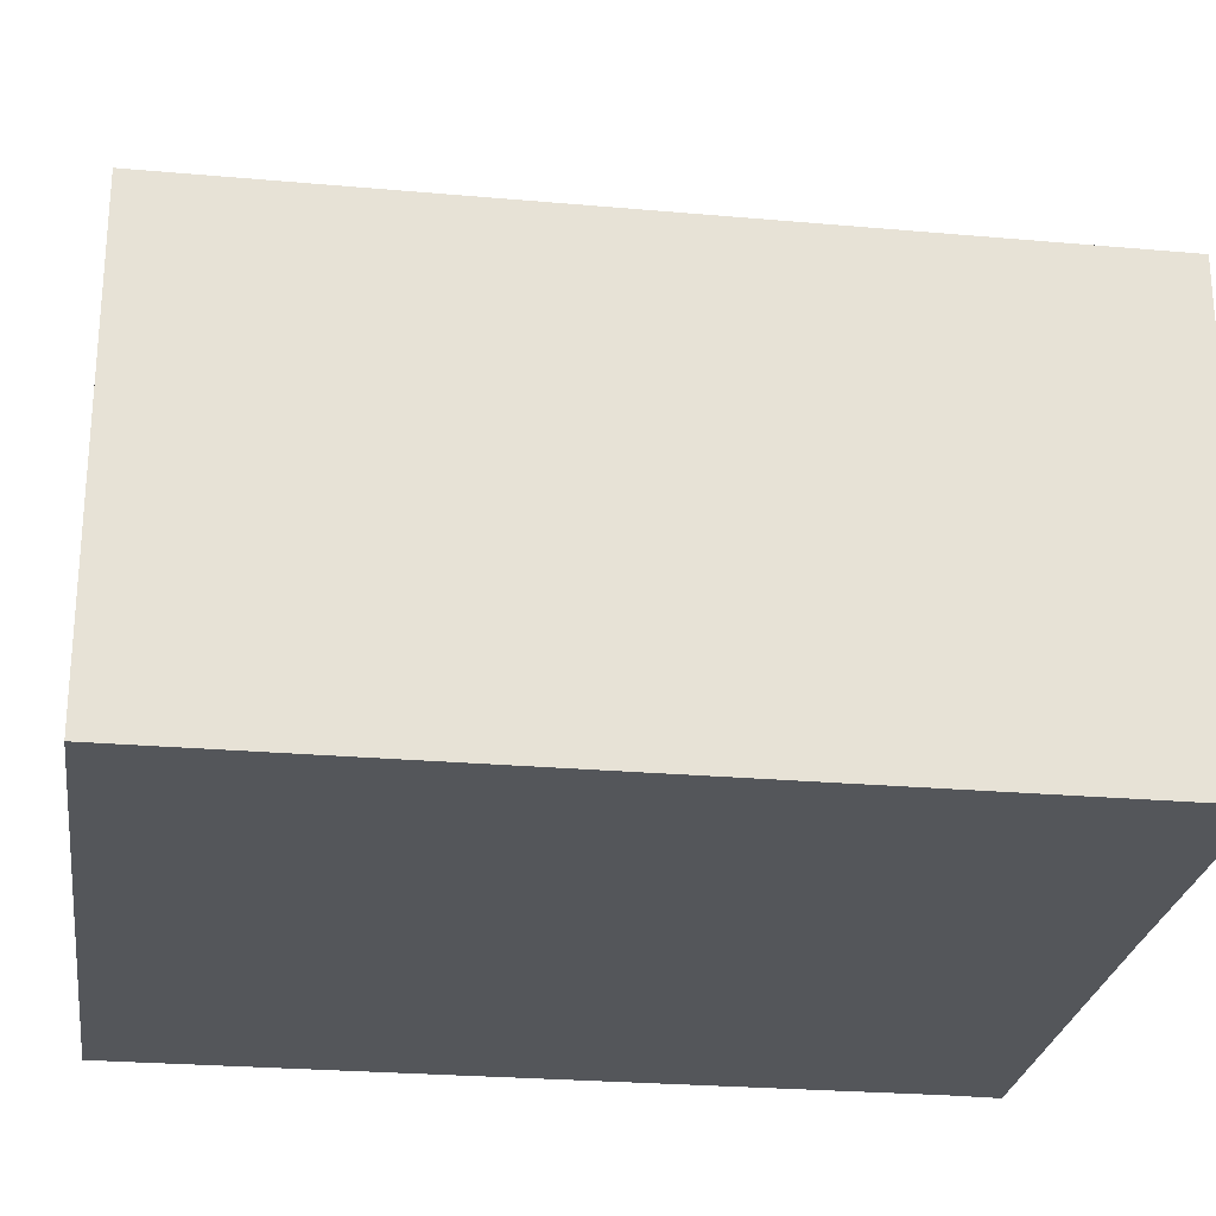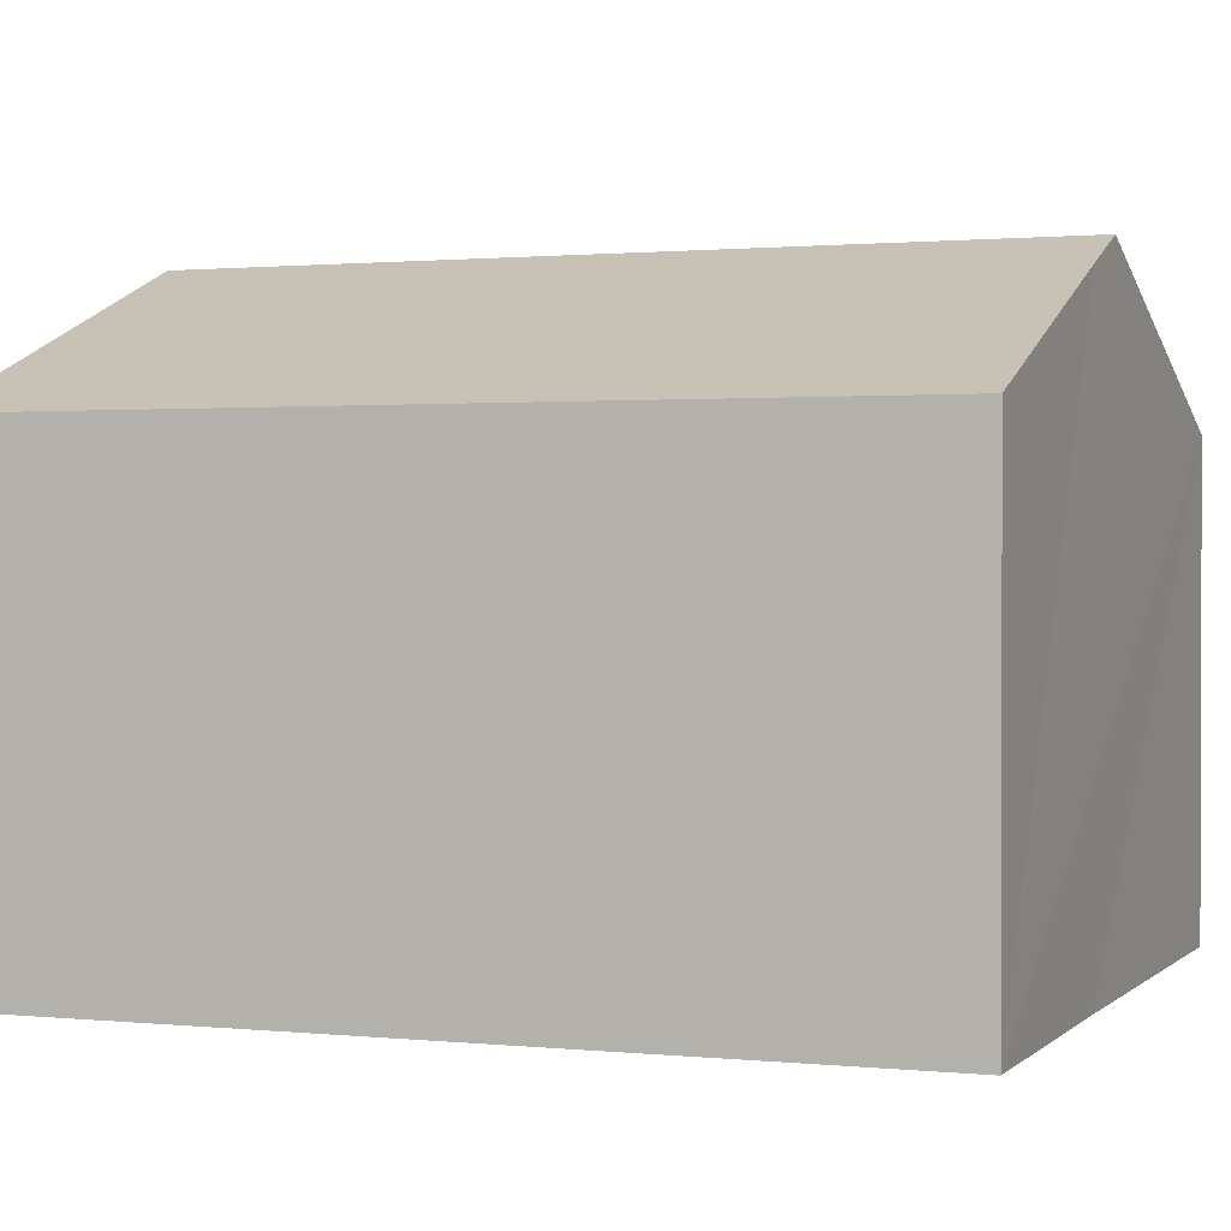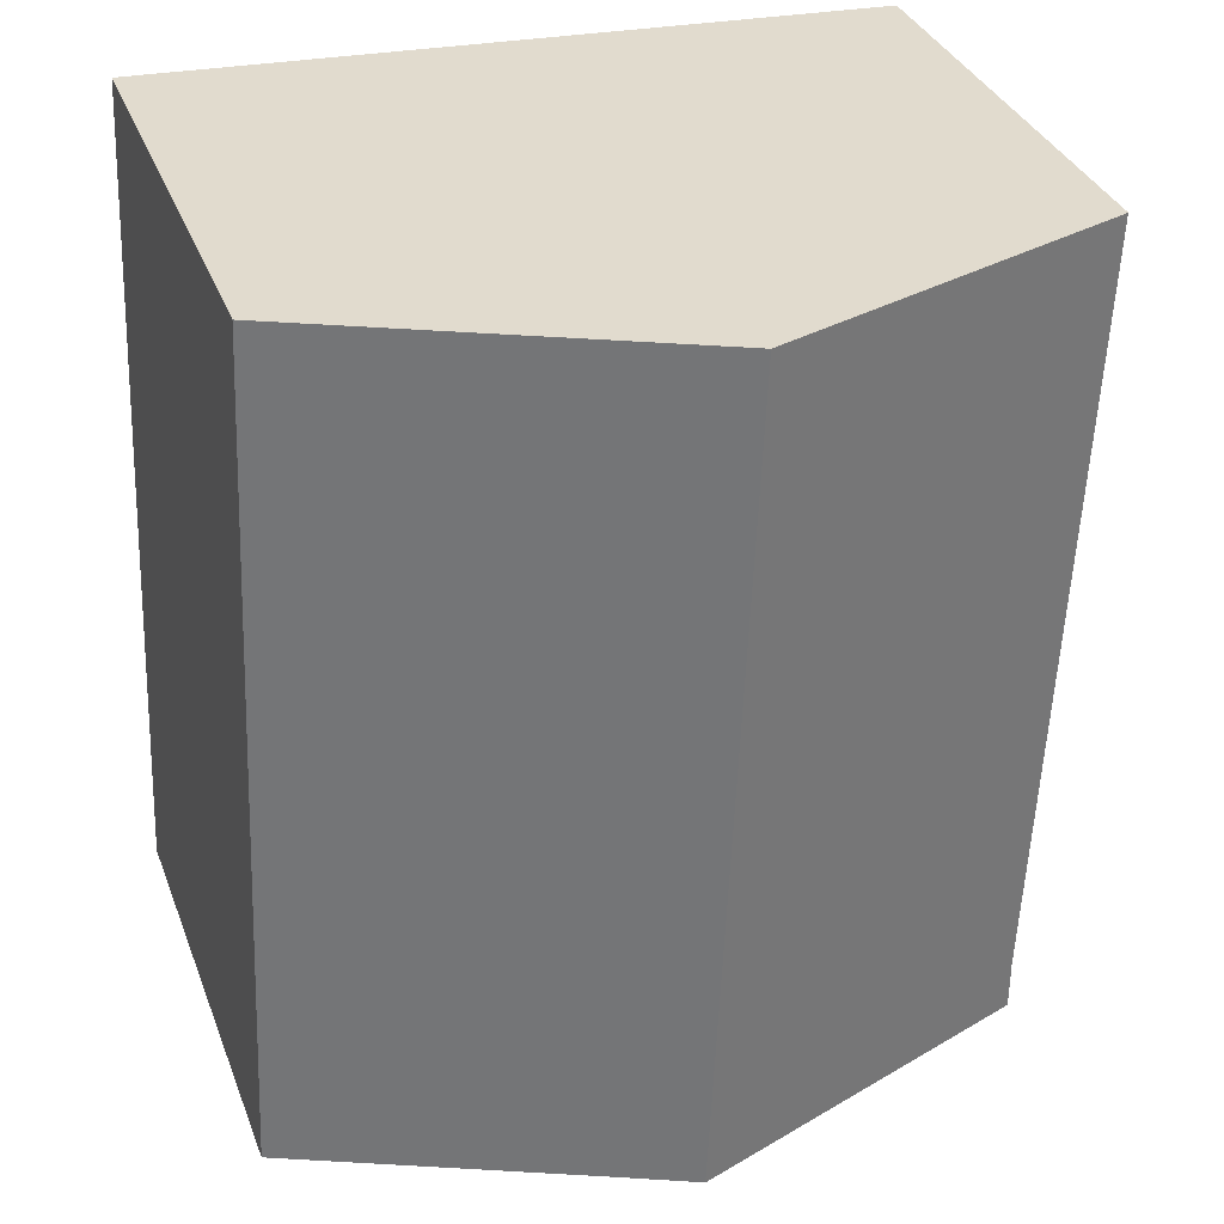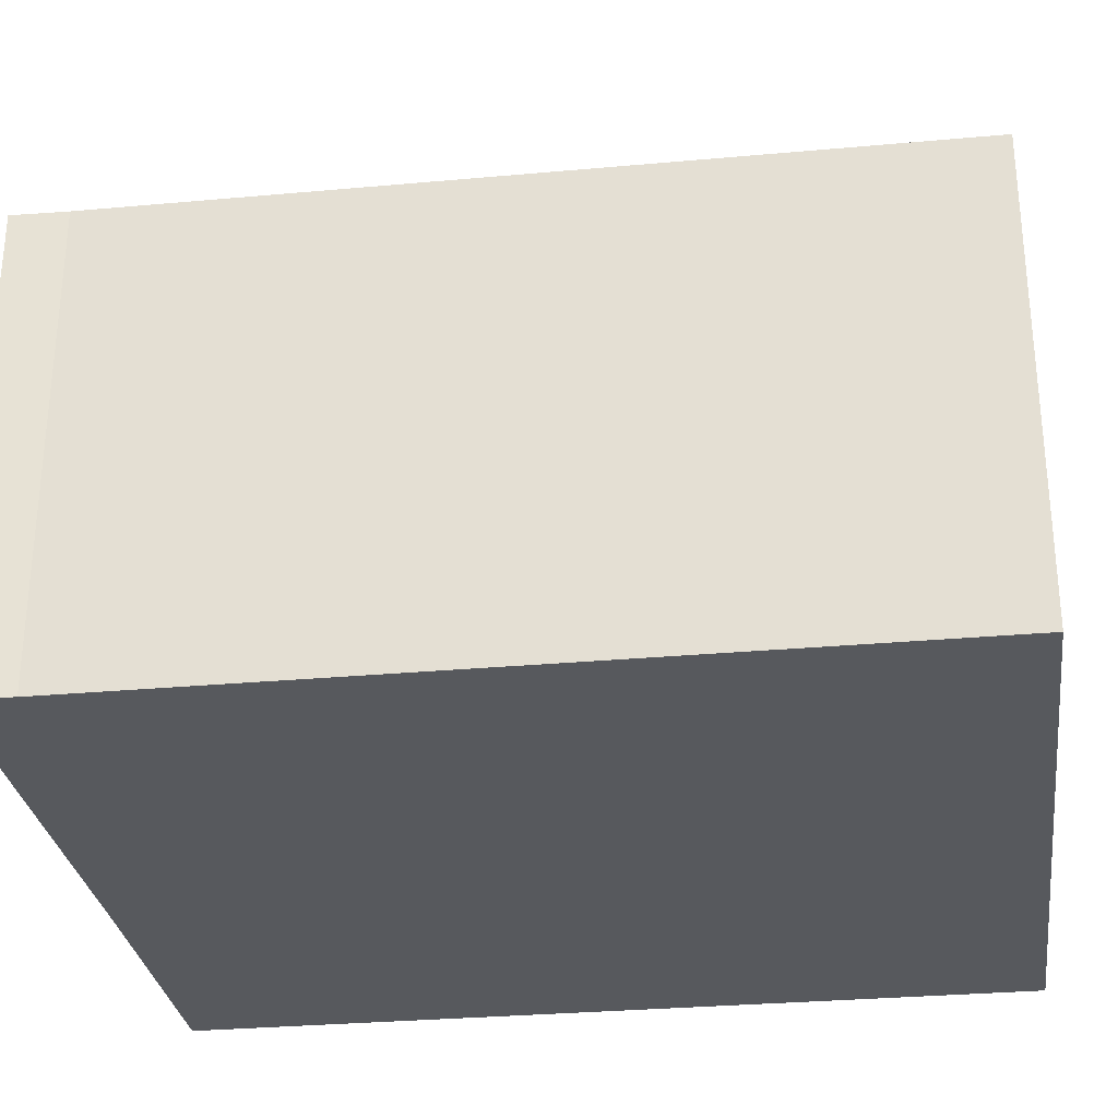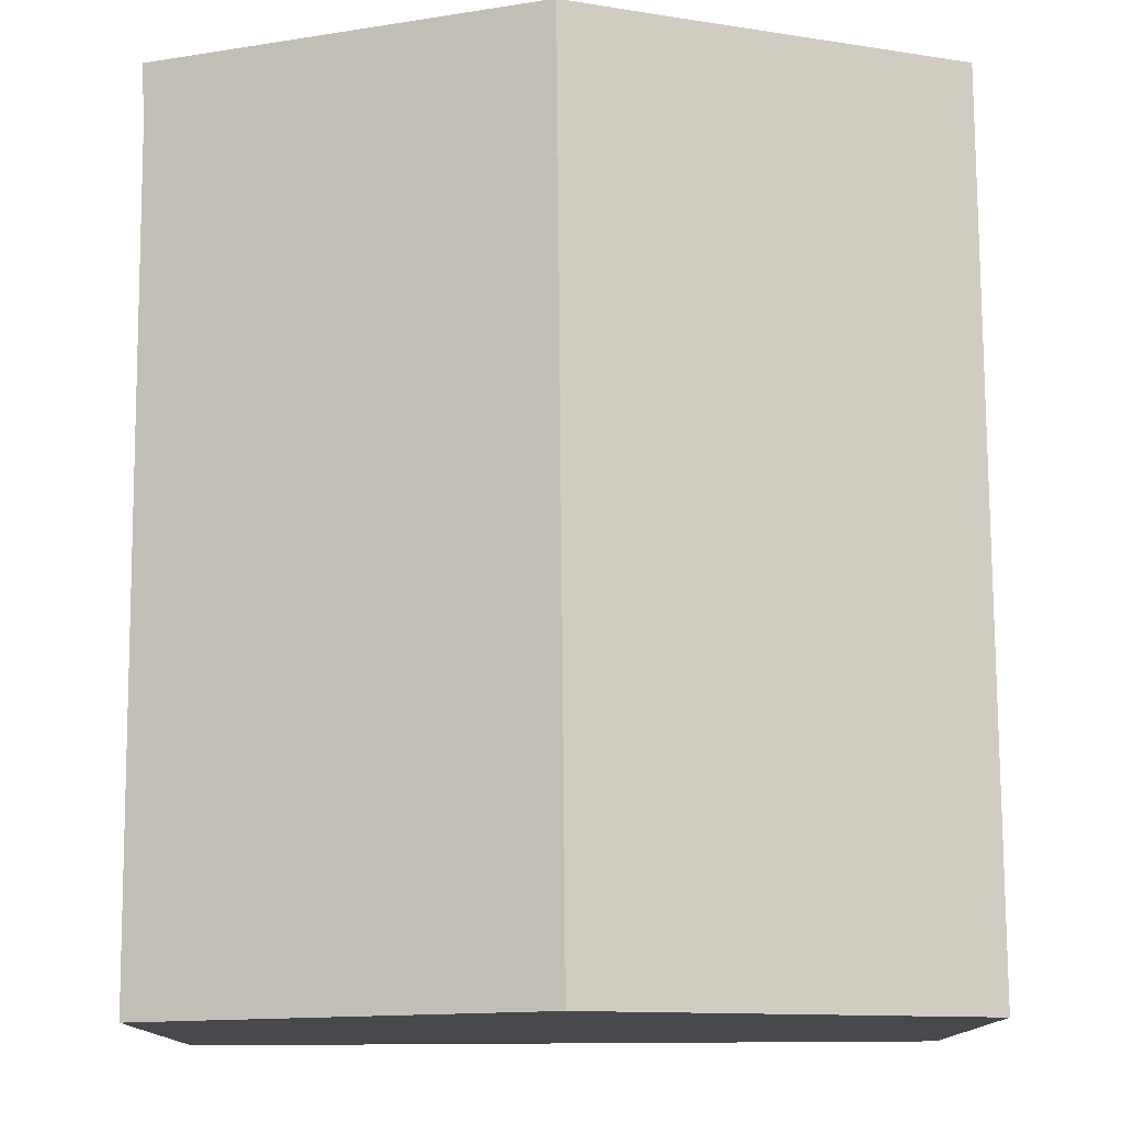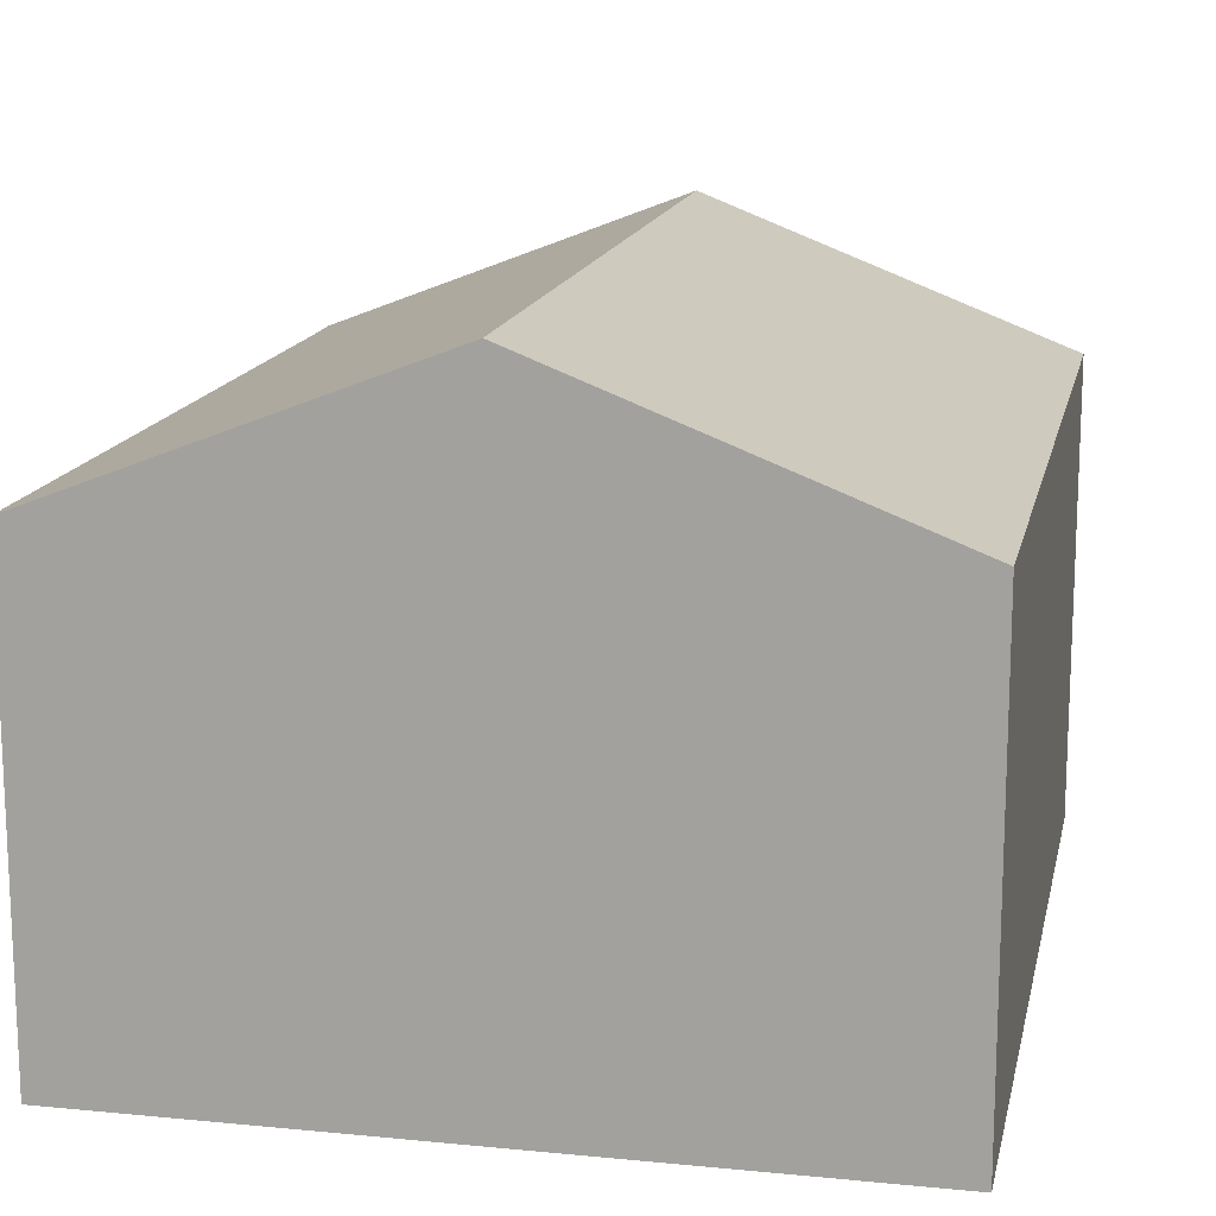
<metadata>
{"format":"obj","ext":"obj","renderer":"f3d","projection":"perspective","resolution":1024,"background":"white","views":[{"elev":-25.5,"azim":79.4,"up":"+Y"},{"elev":1.0,"azim":108.3,"up":"+Y"},{"elev":34.2,"azim":160.8,"up":"+Z"},{"elev":-29.7,"azim":-84.9,"up":"+Y"},{"elev":77.8,"azim":-2.9,"up":"+Y"},{"elev":14.9,"azim":9.3,"up":"+Y"}]}
</metadata>
<code>
v  5.777 9.456 0.259
v  7.49 9.002 -12.85
v  6.322 9.456 -12.92
v  12.12 7.203 -12.65
v  11.53 7.22 0.517
v  0.554 7.227 -12.39
v  0.547 7.211 -13.22
v  0 7.211 4.415e-16
v  0.554 7.585e-16 -12.39
v  0.547 8.097e-16 -13.22
v  0 0 0
v  5.777 -1.586e-17 0.259
v  11.53 -3.166e-17 0.517
v  12.12 7.744e-16 -12.65
v  7.49 7.871e-16 -12.85
v  6.322 7.909e-16 -12.92
g defaultobject
f 1 2 3
f 2 1 4
f 4 1 5
f 6 3 7
f 3 6 1
f 1 6 8
f 7 9 6
f 9 7 10
f 9 8 6
f 8 9 11
f 11 1 8
f 1 11 5
f 5 11 12
f 5 12 13
f 13 4 5
f 4 13 14
f 14 2 4
f 2 14 3
f 3 14 7
f 7 14 15
f 7 15 16
f 7 16 10
f 9 12 11
f 12 9 10
f 12 10 16
f 12 16 13
f 13 16 15
f 13 15 14

</code>
